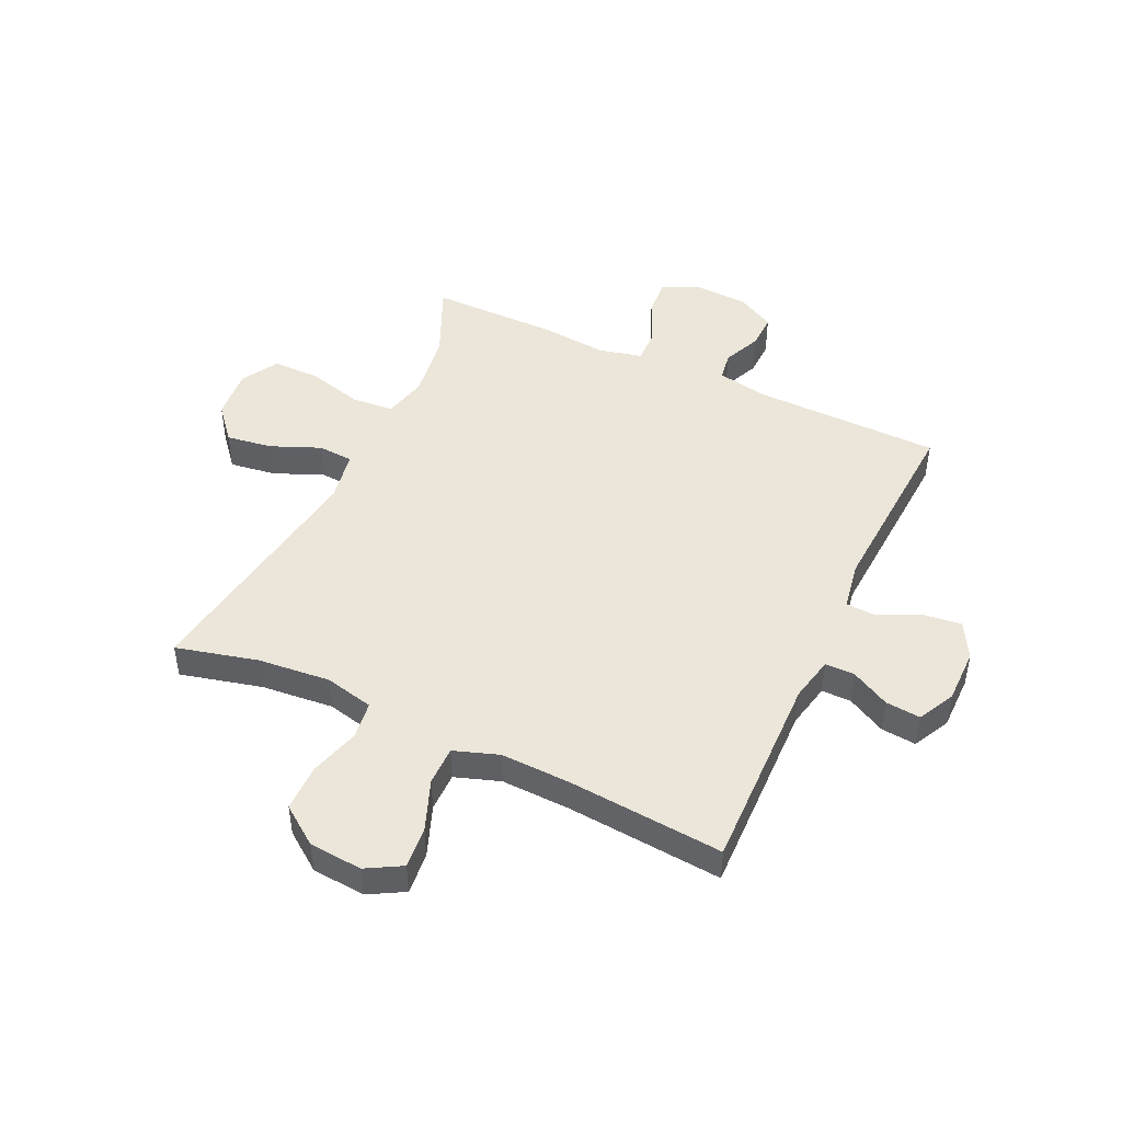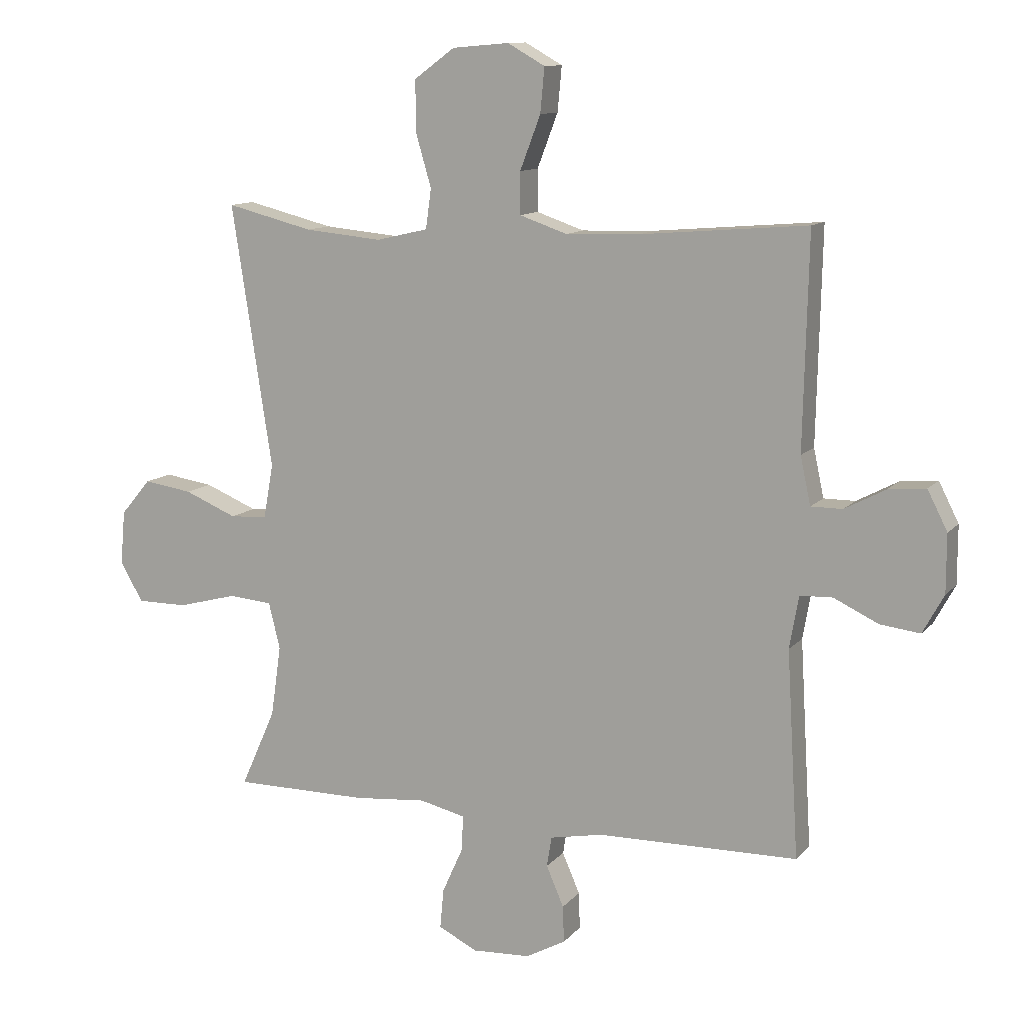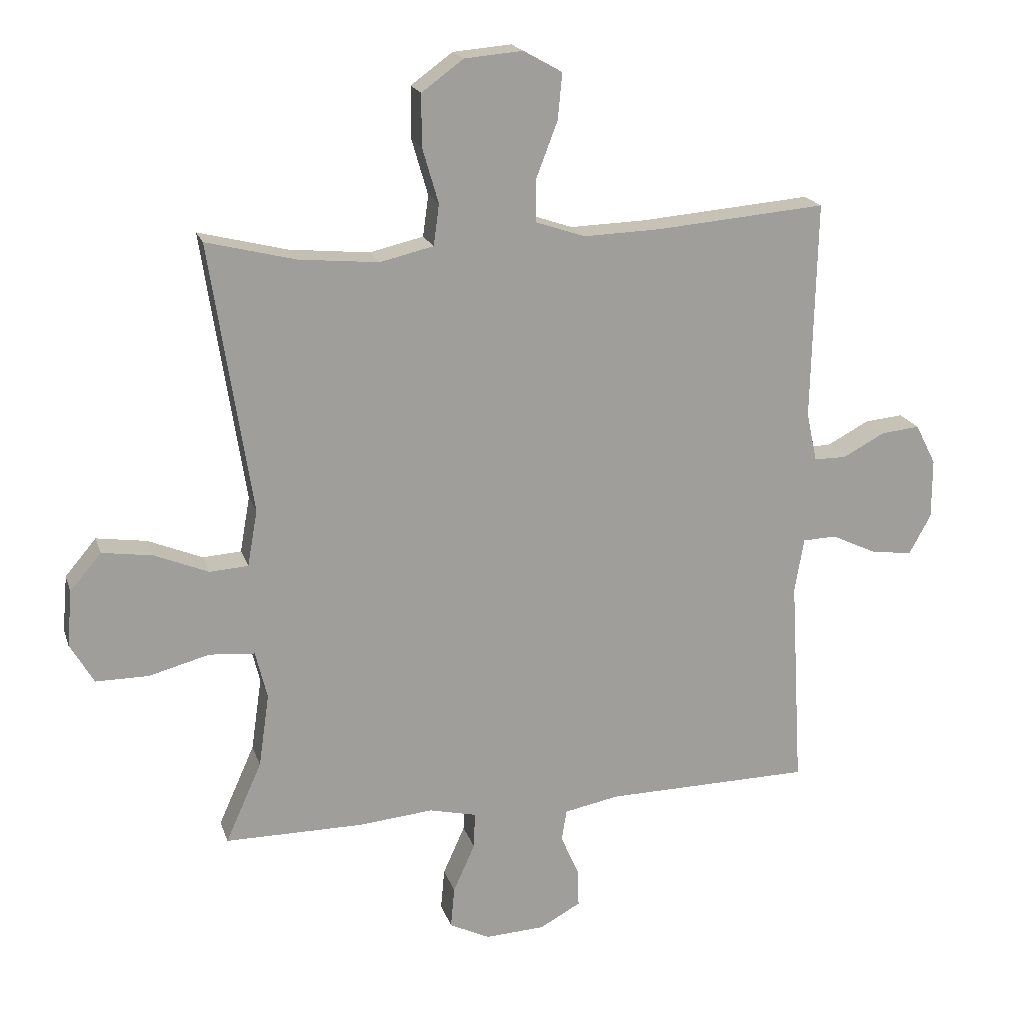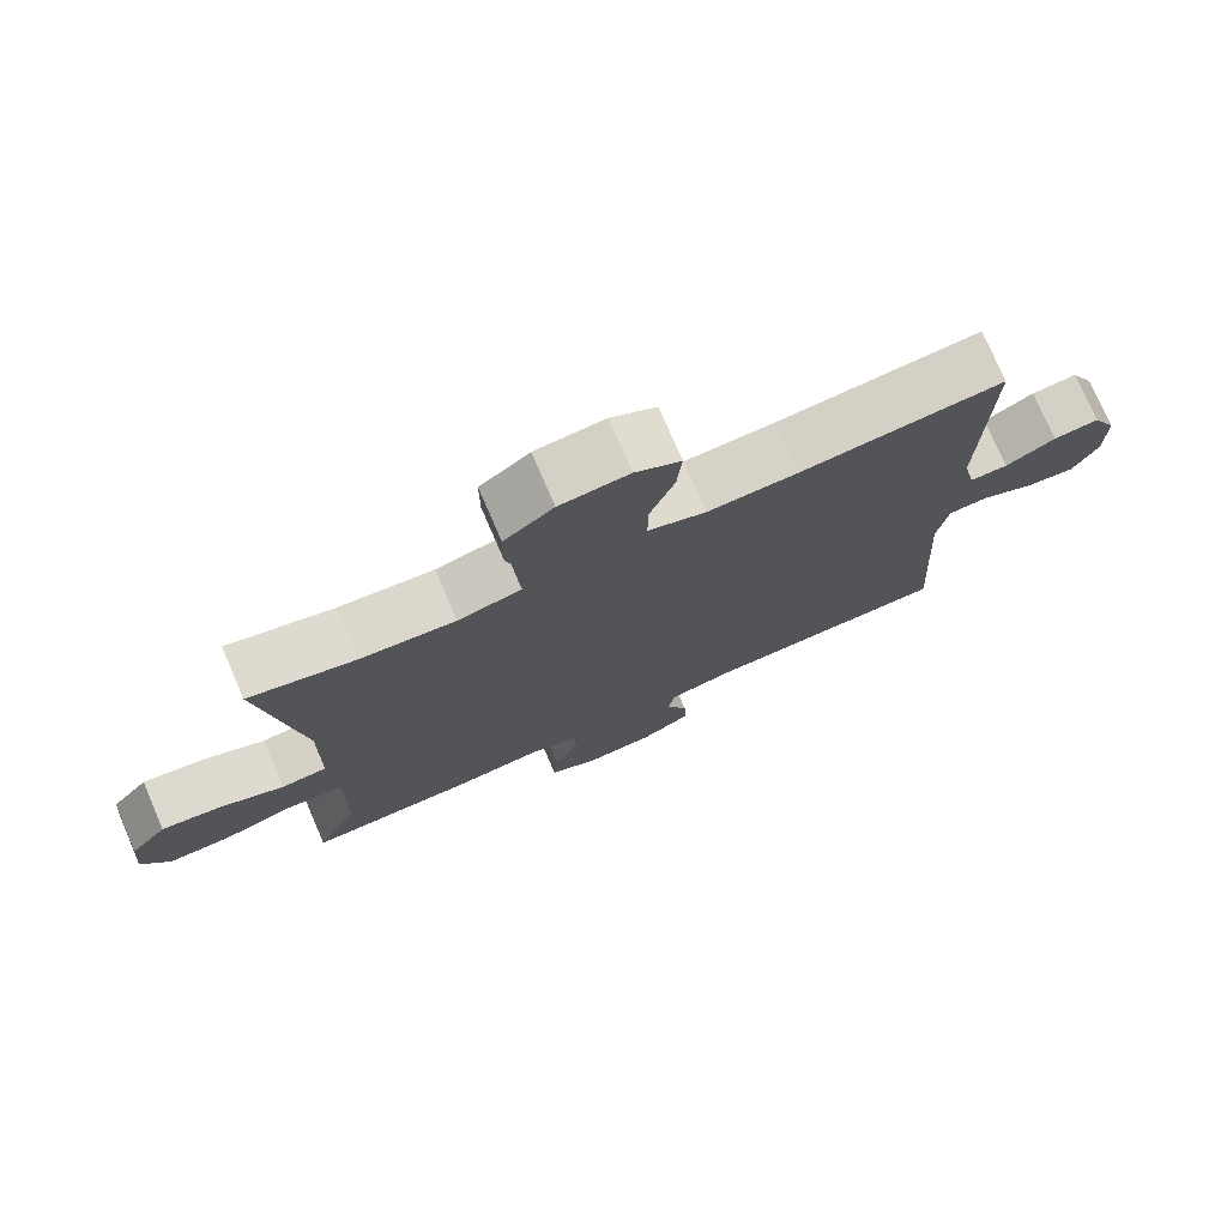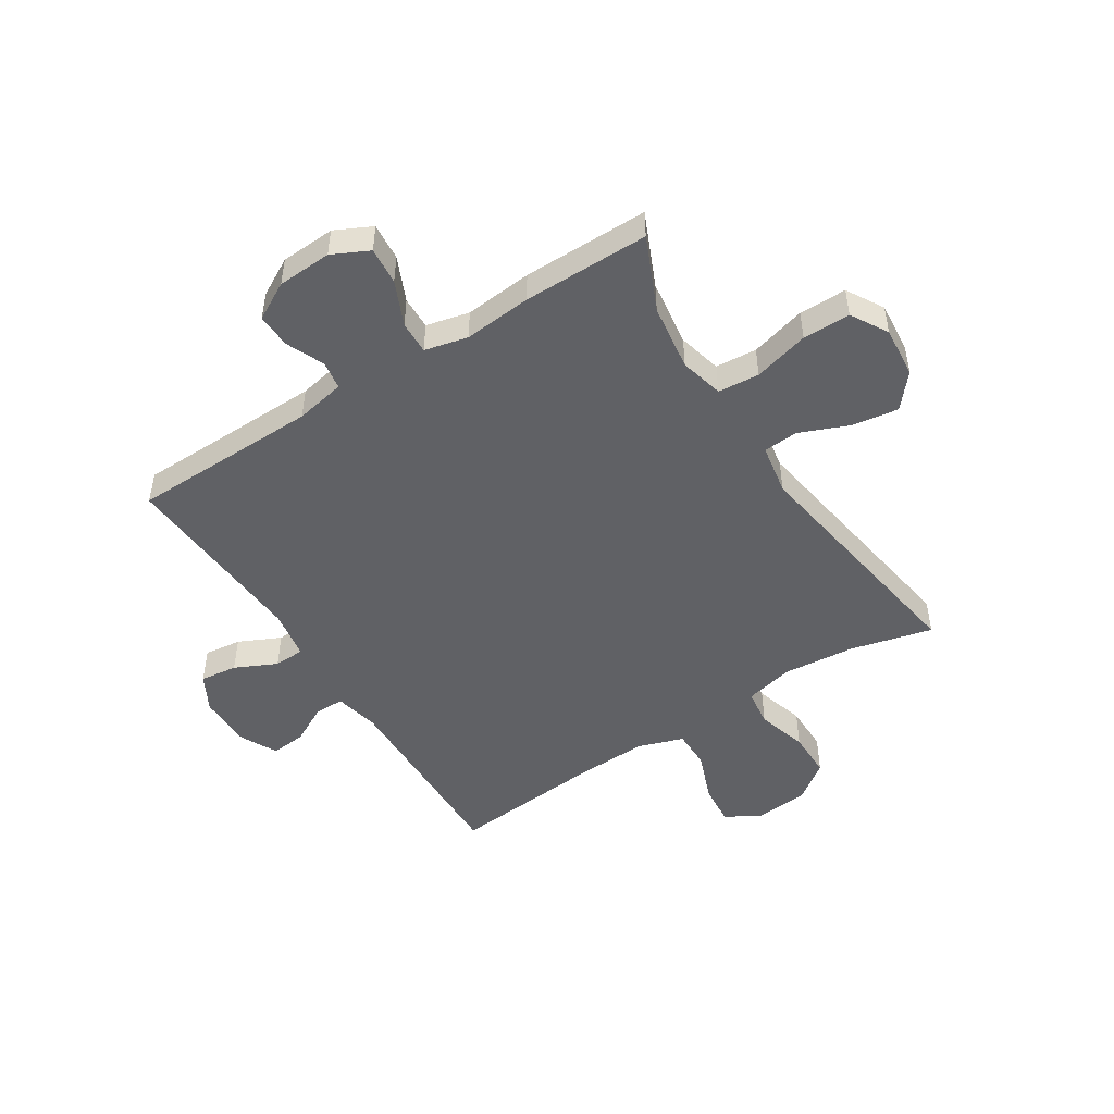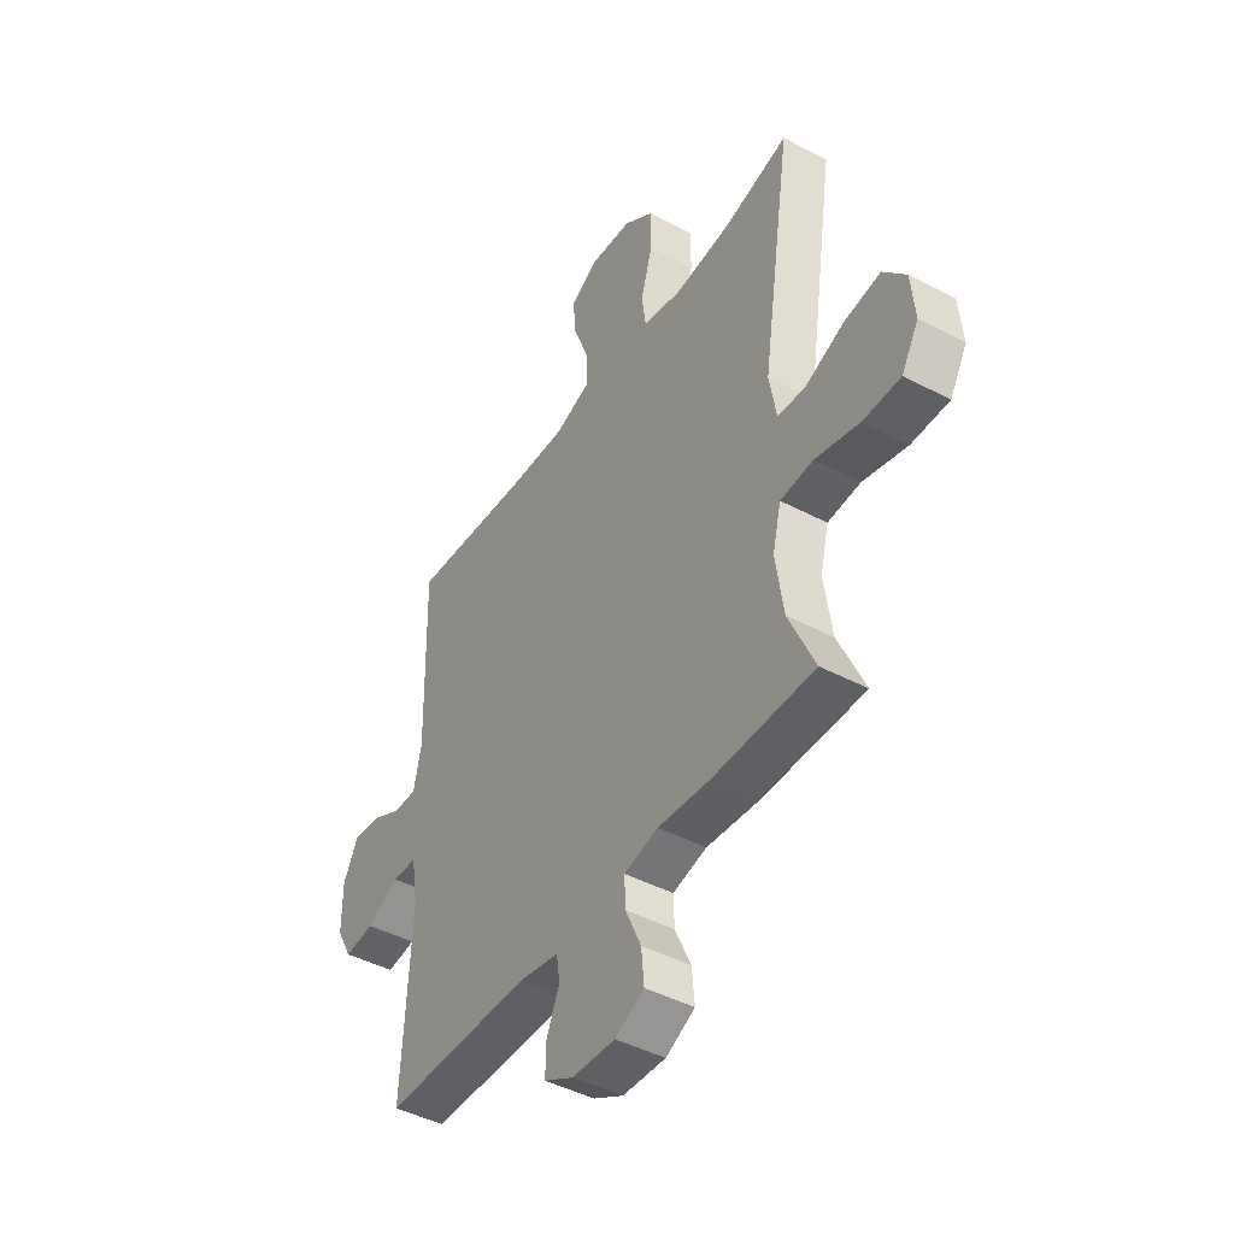
<metadata>
{"format":"obj","ext":"obj","renderer":"f3d","projection":"perspective","resolution":1024,"background":"white","views":[{"elev":46.9,"azim":25.0,"up":"+Y"},{"elev":11.4,"azim":23.7,"up":"+Z"},{"elev":18.9,"azim":-15.5,"up":"+Z"},{"elev":75.8,"azim":-23.4,"up":"+Z"},{"elev":-48.9,"azim":-147.4,"up":"+Y"},{"elev":-44.7,"azim":-121.5,"up":"+Z"}]}
</metadata>
<code>
v -0.5 0.07 -0.5
v -0.442 0.07 -0.37
v -0.425 0.07 -0.252
v -0.444 0.07 -0.175
v -0.517 0.07 -0.169
v -0.615 0.07 -0.195
v -0.699 0.07 -0.195
v -0.737 0.07 -0.13
v -0.729 0.07 -0.04
v -0.679 0.07 0.019
v -0.598 0.07 0.007
v -0.511 0.07 -0.029
v -0.449 0.07 -0.025
v -0.433 0.07 0.065
v -0.5 0.07 0.5
v -0.356 0.07 0.464
v -0.228 0.07 0.452
v -0.142 0.07 0.472
v -0.133 0.07 0.538
v -0.159 0.07 0.627
v -0.159 0.07 0.71
v -0.092 0.07 0.759
v 0.002 0.07 0.767
v 0.064 0.07 0.732
v 0.057 0.07 0.658
v 0.023 0.07 0.569
v 0.023 0.07 0.5
v 0.102 0.07 0.473
v 0.225 0.07 0.477
v 0.5 0.07 0.5
v 0.492 0.07 0.149
v 0.509 0.07 0.07
v 0.561 0.07 0.07
v 0.629 0.07 0.106
v 0.691 0.07 0.112
v 0.724 0.07 0.047
v 0.724 0.07 -0.049
v 0.689 0.07 -0.113
v 0.623 0.07 -0.105
v 0.549 0.07 -0.07
v 0.495 0.07 -0.072
v 0.48 0.07 -0.159
v 0.5 0.07 -0.5
v 0.168 0.07 -0.505
v 0.08 0.07 -0.522
v 0.072 0.07 -0.572
v 0.101 0.07 -0.639
v 0.103 0.07 -0.7
v 0.037 0.07 -0.736
v -0.059 0.07 -0.741
v -0.124 0.07 -0.709
v -0.118 0.07 -0.643
v -0.083 0.07 -0.565
v -0.081 0.07 -0.507
v -0.157 0.07 -0.489
v -0.277 0.07 -0.5
v -0.5 0 -0.5
v -0.442 0 -0.37
v -0.425 0 -0.252
v -0.444 0 -0.175
v -0.517 0 -0.169
v -0.615 0 -0.195
v -0.699 0 -0.195
v -0.737 0 -0.13
v -0.729 0 -0.04
v -0.679 0 0.019
v -0.598 0 0.007
v -0.511 0 -0.029
v -0.449 0 -0.025
v -0.433 0 0.065
v -0.5 0 0.5
v -0.356 0 0.464
v -0.228 0 0.452
v -0.142 0 0.472
v -0.133 0 0.538
v -0.159 0 0.627
v -0.159 0 0.71
v -0.092 0 0.759
v 0.002 0 0.767
v 0.064 0 0.732
v 0.057 0 0.658
v 0.023 0 0.569
v 0.023 0 0.5
v 0.102 0 0.473
v 0.225 0 0.477
v 0.5 0 0.5
v 0.492 0 0.149
v 0.509 0 0.07
v 0.561 0 0.07
v 0.629 0 0.106
v 0.691 0 0.112
v 0.724 0 0.047
v 0.724 0 -0.049
v 0.689 0 -0.113
v 0.623 0 -0.105
v 0.549 0 -0.07
v 0.495 0 -0.072
v 0.48 0 -0.159
v 0.5 0 -0.5
v 0.168 0 -0.505
v 0.08 0 -0.522
v 0.072 0 -0.572
v 0.101 0 -0.639
v 0.103 0 -0.7
v 0.037 0 -0.736
v -0.059 0 -0.741
v -0.124 0 -0.709
v -0.118 0 -0.643
v -0.083 0 -0.565
v -0.081 0 -0.507
v -0.157 0 -0.489
v -0.277 0 -0.5
f 55 56 1 2
f 54 55 2 3
f 51 52 53
f 50 51 53
f 49 50 53
f 48 49 53
f 47 48 53
f 46 47 53
f 45 46 53 54
f 54 3 4
f 45 54 4
f 44 45 4
f 42 43 44 4
f 38 39 40
f 37 38 40
f 36 37 40
f 35 36 40
f 34 35 40
f 33 34 40
f 32 33 40 41
f 42 4 5
f 41 42 5
f 32 41 5
f 31 32 5
f 24 25 26
f 23 24 26
f 22 23 26
f 21 22 26
f 20 21 26
f 19 20 26
f 18 19 26 27
f 17 18 27 28
f 14 15 16
f 13 14 16 17
f 10 11 12
f 9 10 12
f 8 9 12
f 7 8 12
f 6 7 12
f 5 6 12
f 5 12 13
f 31 5 13
f 30 31 13
f 29 30 13
f 13 17 28 29
f 58 57 112 111
f 59 58 111 110
f 109 108 107
f 109 107 106
f 109 106 105
f 109 105 104
f 109 104 103
f 109 103 102
f 110 109 102 101
f 60 59 110
f 60 110 101
f 60 101 100
f 60 100 99 98
f 96 95 94
f 96 94 93
f 96 93 92
f 96 92 91
f 96 91 90
f 96 90 89
f 97 96 89 88
f 61 60 98
f 61 98 97
f 61 97 88
f 61 88 87
f 82 81 80
f 82 80 79
f 82 79 78
f 82 78 77
f 82 77 76
f 82 76 75
f 83 82 75 74
f 84 83 74 73
f 72 71 70
f 73 72 70 69
f 68 67 66
f 68 66 65
f 68 65 64
f 68 64 63
f 68 63 62
f 68 62 61
f 69 68 61
f 69 61 87
f 69 87 86
f 69 86 85
f 85 84 73 69
f 1 57 58 2
f 2 58 59 3
f 3 59 60 4
f 4 60 61 5
f 5 61 62 6
f 6 62 63 7
f 7 63 64 8
f 8 64 65 9
f 9 65 66 10
f 10 66 67 11
f 11 67 68 12
f 12 68 69 13
f 13 69 70 14
f 14 70 71 15
f 15 71 72 16
f 16 72 73 17
f 17 73 74 18
f 18 74 75 19
f 19 75 76 20
f 20 76 77 21
f 21 77 78 22
f 22 78 79 23
f 23 79 80 24
f 24 80 81 25
f 25 81 82 26
f 26 82 83 27
f 27 83 84 28
f 28 84 85 29
f 29 85 86 30
f 30 86 87 31
f 31 87 88 32
f 32 88 89 33
f 33 89 90 34
f 34 90 91 35
f 35 91 92 36
f 36 92 93 37
f 37 93 94 38
f 38 94 95 39
f 39 95 96 40
f 40 96 97 41
f 41 97 98 42
f 42 98 99 43
f 43 99 100 44
f 44 100 101 45
f 45 101 102 46
f 46 102 103 47
f 47 103 104 48
f 48 104 105 49
f 49 105 106 50
f 50 106 107 51
f 51 107 108 52
f 52 108 109 53
f 53 109 110 54
f 54 110 111 55
f 55 111 112 56
f 56 112 57 1

</code>
